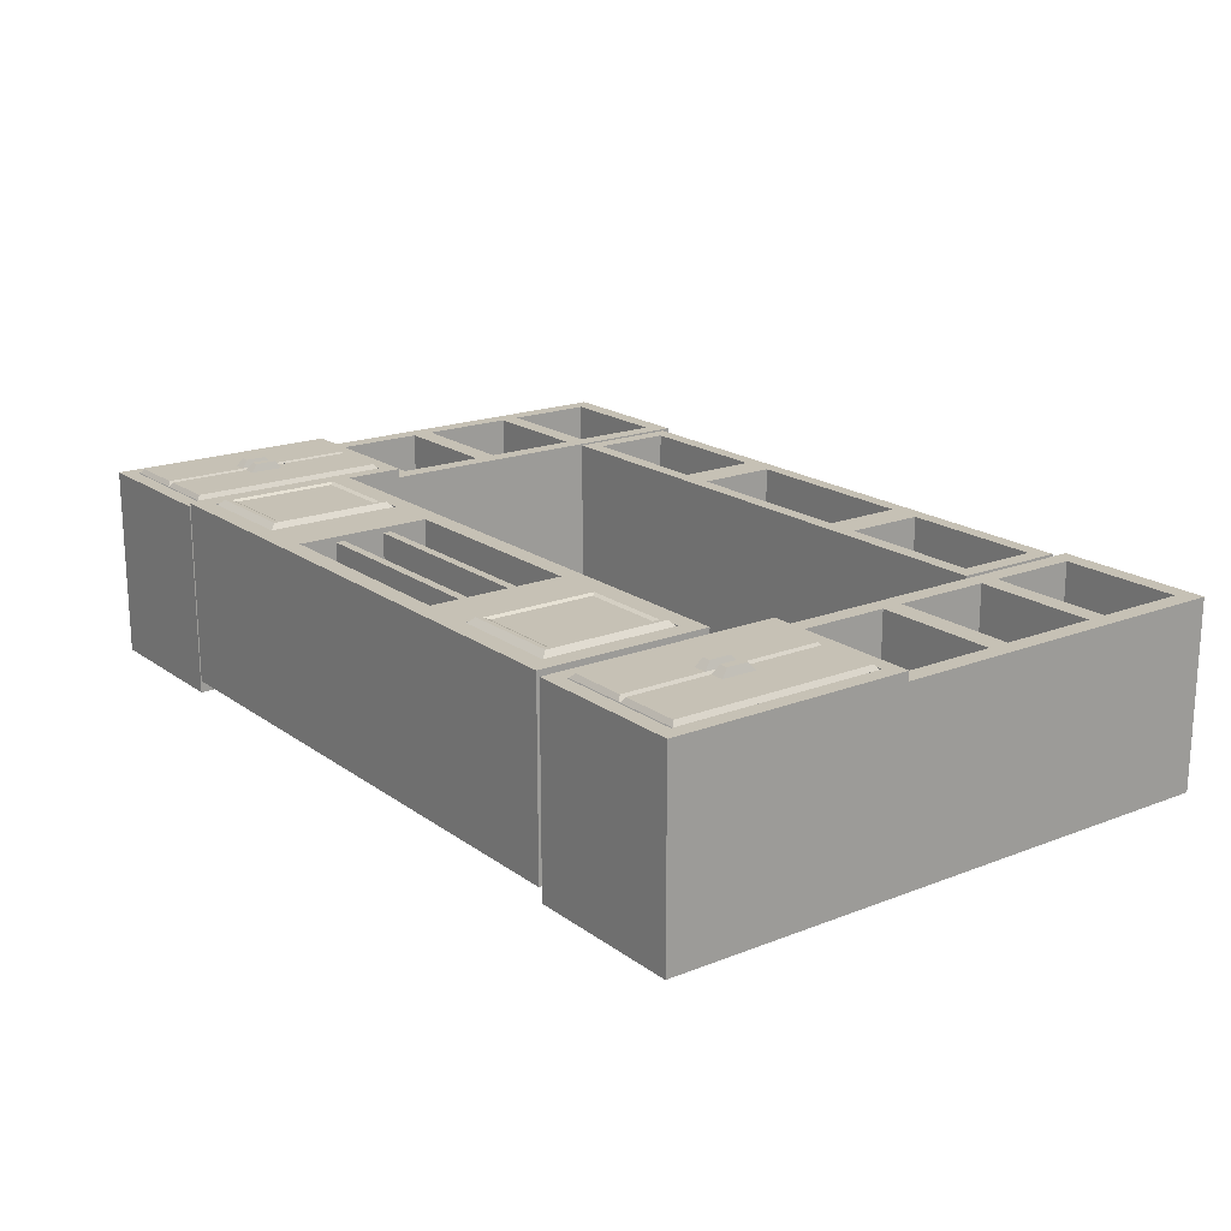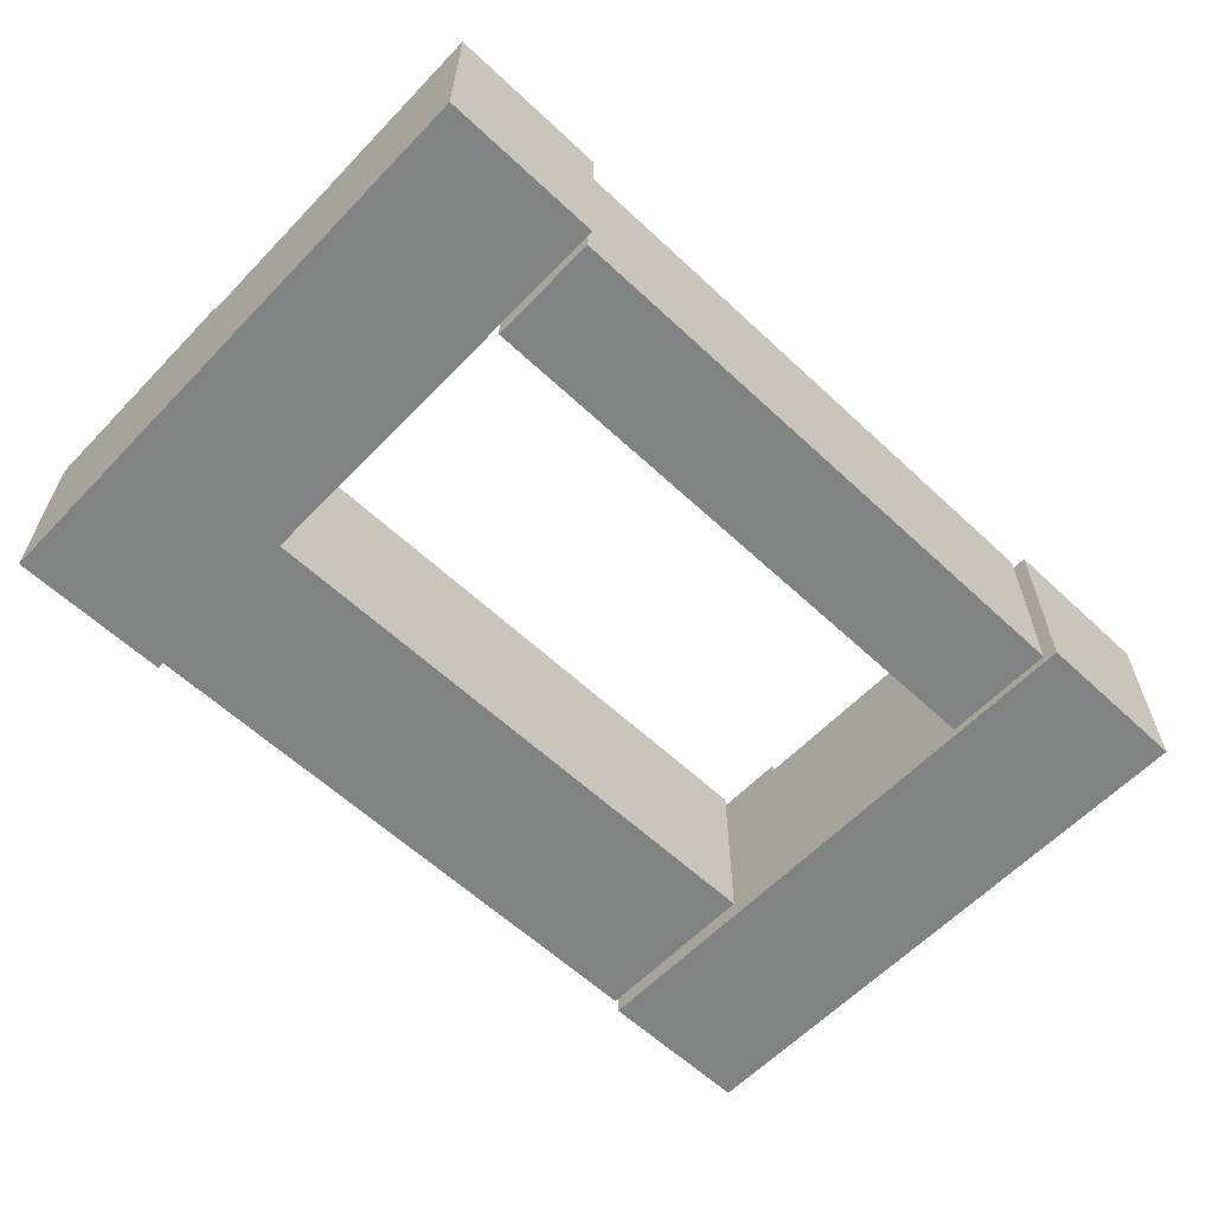
<metadata>
{"format":"obj","ext":"obj","renderer":"f3d","projection":"perspective","resolution":1024,"background":"white","views":[{"elev":18.7,"azim":53.3,"up":"+Z"},{"elev":-60.6,"azim":136.4,"up":"+Z"}]}
</metadata>
<code>
o EntertainmentCenter_Cube.013
v 3.727 0.06938 1.166
v 3.727 2.25 1.166
v 3.727 0.06938 -1.166
v 3.727 2.25 -1.166
v 3.77 0.07661 0.9981
v 3.77 3.093 0.9981
v 3.77 0.07661 -1.332
v 3.77 3.093 -1.332
v 5.799 3.093 -1.332
v 5.799 0.07661 -1.332
v 5.799 0.07661 0.9981
v 5.799 3.093 0.9981
v 3.77 3.093 1.112
v 3.77 0.07661 1.112
v 5.799 3.093 1.112
v 5.799 0.07661 1.112
v 3.77 7.556 -1.332
v 3.77 7.556 0.9981
v 5.799 7.556 -1.332
v 5.799 7.556 0.9981
v 3.501 6.195 0.9981
v 3.703 5.998 -1.332
v 3.703 7.411 -1.332
v 3.501 7.214 0.9981
v 1.414 5.998 -1.332
v 1.414 7.411 -1.332
v 1.616 7.214 0.9981
v 1.616 6.195 0.9981
v 1.207 7.219 0.9981
v 1.207 6.19 0.9981
v 3.703 7.411 0.9981
v 3.703 5.998 0.9981
v 1.414 7.411 0.9981
v 1.414 5.998 0.9981
v 5.799 4.58 0.9981
v 5.799 6.068 0.9981
v 3.77 6.068 0.9981
v 3.77 4.58 0.9981
v 5.799 4.58 -1.332
v 5.799 6.068 -1.332
v 3.77 6.068 -1.332
v 3.77 4.58 -1.332
v 3.993 6.192 0.9981
v 5.576 6.192 0.9981
v 5.576 7.333 0.9981
v 3.993 7.333 0.9981
v 3.993 3.316 0.9981
v 5.576 3.316 0.9981
v 5.576 4.444 0.9981
v 3.993 4.444 0.9981
v 3.993 4.717 0.9981
v 5.576 4.717 0.9981
v 5.576 5.945 0.9981
v 3.993 5.945 0.9981
v 1.863 2.25 -1.166
v 1.863 0.06938 1.166
v 1.863 0.06938 -1.166
v 1.863 2.25 1.166
v 3.959 2.904 1.112
v 3.959 0.2656 1.112
v 5.61 0.2656 1.112
v 5.61 2.904 1.112
v 1.407 2.014 1.166
v 1.407 0.3048 1.166
v 3.496 0.3048 1.166
v 3.496 2.014 1.166
v 2.094 2.014 1.166
v 2.094 0.3048 1.166
v 1.407 2.014 -0.8589
v 1.407 0.3048 -0.8589
v 3.496 2.014 -0.8589
v 3.496 0.3048 -0.8589
v 2.094 0.3048 -0.8589
v 2.094 2.014 -0.8589
v 1.207 7.219 -0.8999
v 1.207 6.19 -0.8999
v 3.501 7.214 -0.8999
v 3.501 6.195 -0.8999
v 1.616 7.214 -0.8999
v 1.616 6.195 -0.8999
v 5.576 6.192 -0.4287
v 3.993 6.192 -0.4287
v 3.993 7.333 -0.4287
v 5.576 7.333 -0.4287
v 3.993 3.316 -0.4287
v 5.576 3.316 -0.4287
v 3.993 4.444 -0.4287
v 5.576 4.444 -0.4287
v 5.576 4.717 -0.4287
v 3.993 4.717 -0.4287
v 3.993 5.945 -0.4287
v 5.576 5.945 -0.4287
v 3.959 2.904 -0.4102
v 3.959 0.2656 -0.4102
v 5.61 2.904 -0.4102
v 5.61 0.2656 -0.4102
v 4.785 3.093 0.9981
v 4.785 3.093 -1.332
v 4.785 0.07661 -1.332
v 4.785 0.07661 0.9981
v 4.785 3.093 1.112
v 4.785 0.07661 1.112
v 4.785 7.556 0.9981
v 4.785 7.556 -1.332
v 4.785 4.58 -1.332
v 4.785 6.068 -1.332
v 4.785 4.58 0.9981
v 4.785 6.068 0.9981
v 4.785 6.192 0.9981
v 4.785 7.333 0.9981
v 4.785 3.316 0.9981
v 4.785 4.444 0.9981
v 4.785 4.717 0.9981
v 4.785 5.945 0.9981
v 4.785 2.904 1.112
v 4.785 0.2656 1.112
v 4.785 6.192 -0.4287
v 4.785 7.333 -0.4287
v 4.785 3.316 -0.4287
v 4.785 4.444 -0.4287
v 4.785 4.717 -0.4287
v 4.785 5.945 -0.4287
v 4.785 2.904 -0.4102
v 4.785 0.2656 -0.4102
v 3.971 2.878 1.108
v 3.971 0.291 1.108
v 5.603 2.878 1.108
v 5.603 0.291 1.108
v 4.78 2.878 1.108
v 4.78 0.291 1.108
v 4.834 0.3311 1.165
v 5.563 0.3311 1.165
v 5.563 2.838 1.165
v 4.834 2.838 1.165
v 4.011 0.3311 1.165
v 4.74 0.3311 1.165
v 4.74 2.838 1.165
v 4.011 2.838 1.165
v 4.793 0.291 1.108
v 4.793 2.878 1.108
v 3.727 1.159 -1.166
v 3.727 1.159 1.166
v 1.863 1.159 1.166
v 1.863 1.159 -1.166
v 1.407 1.159 1.166
v 3.496 1.16 1.166
v 2.094 1.16 1.166
v 1.407 1.159 -0.8589
v 3.496 1.16 -0.8589
v 2.094 1.16 -0.8589
v 1.407 1.424 1.098
v 1.407 1.536 1.098
v 1.407 1.536 -0.7915
v 1.407 1.424 -0.7915
v 1.407 0.7831 1.098
v 1.407 0.8945 1.098
v 1.407 0.8945 -0.7915
v 1.407 0.7831 -0.7915
v 3.488 2.004 1.155
v 3.488 0.3146 1.155
v 2.102 0.3146 1.155
v 2.102 2.004 1.155
v 3.488 1.16 1.155
v 2.102 1.16 1.155
v 3.367 1.16 1.227
v 3.323 0.4977 1.205
v 2.267 0.4977 1.205
v 3.323 1.821 1.205
v 2.267 1.821 1.205
v 2.223 1.16 1.227
v 4.011 1.797 1.165
v 4.011 1.372 1.165
v 4.74 1.372 1.165
v 4.74 1.797 1.165
v 3.971 1.804 1.108
v 3.971 1.365 1.108
v 4.78 1.365 1.108
v 4.78 1.804 1.108
v 5.563 1.797 1.165
v 5.563 1.372 1.165
v 4.793 1.365 1.108
v 4.793 1.804 1.108
v 4.834 1.372 1.165
v 4.834 1.797 1.165
v 5.603 1.365 1.108
v 5.603 1.804 1.108
v 4.569 2.838 1.165
v 4.569 0.3311 1.165
v 4.569 0.291 1.108
v 4.569 2.878 1.108
v 4.569 1.372 1.165
v 4.569 1.797 1.165
v 5.005 2.838 1.165
v 5.005 0.3311 1.165
v 5.005 0.291 1.108
v 5.005 2.878 1.108
v 5.005 1.372 1.165
v 5.005 1.797 1.165
v 4.708 1.453 1.261
v 4.708 1.717 1.261
v 4.866 1.453 1.261
v 4.866 1.717 1.261
v 4.972 1.453 1.261
v 4.972 1.717 1.261
v 4.602 1.453 1.261
v 4.602 1.717 1.261
v 3.427 1.16 1.227
v 3.427 0.3893 1.227
v 2.163 0.3893 1.227
v 3.427 1.93 1.227
v 2.163 1.93 1.227
v 2.163 1.16 1.227
v 3.323 1.16 1.205
v 3.367 0.4488 1.227
v 2.223 0.4488 1.227
v 3.367 1.87 1.227
v 2.223 1.87 1.227
v 2.267 1.16 1.205
v -3.727 0.06938 1.166
v -3.727 2.25 1.166
v -3.727 0.06938 -1.166
v -3.727 2.25 -1.166
v 0 0.06938 -1.166
v 0 2.25 -1.166
v 0 0.06938 1.166
v 0 2.25 1.166
v -3.77 0.07661 0.9981
v -3.77 3.093 0.9981
v -3.77 0.07661 -1.332
v -3.77 3.093 -1.332
v -5.799 3.093 -1.332
v -5.799 0.07661 -1.332
v -5.799 0.07661 0.9981
v -5.799 3.093 0.9981
v -3.77 3.093 1.112
v -3.77 0.07661 1.112
v -5.799 3.093 1.112
v -5.799 0.07661 1.112
v -3.77 7.556 -1.332
v -3.77 7.556 0.9981
v -5.799 7.556 -1.332
v -5.799 7.556 0.9981
v -3.501 6.195 0.9981
v -3.703 5.998 -1.332
v -3.703 7.411 -1.332
v -3.501 7.214 0.9981
v 0 5.998 -1.332
v 0 5.998 0.9981
v 0 7.411 -1.332
v 0 7.411 0.9981
v -1.414 5.998 -1.332
v -1.414 7.411 -1.332
v -1.616 7.214 0.9981
v -1.616 6.195 0.9981
v 0 7.219 0.9981
v 0 6.19 0.9981
v -1.207 7.219 0.9981
v -1.207 6.19 0.9981
v -3.703 7.411 0.9981
v -3.703 5.998 0.9981
v -1.414 7.411 0.9981
v -1.414 5.998 0.9981
v -5.799 4.58 0.9981
v -5.799 6.068 0.9981
v -3.77 6.068 0.9981
v -3.77 4.58 0.9981
v -5.799 4.58 -1.332
v -5.799 6.068 -1.332
v -3.77 6.068 -1.332
v -3.77 4.58 -1.332
v -3.993 6.192 0.9981
v -5.576 6.192 0.9981
v -5.576 7.333 0.9981
v -3.993 7.333 0.9981
v -3.993 3.316 0.9981
v -5.576 3.316 0.9981
v -5.576 4.444 0.9981
v -3.993 4.444 0.9981
v -3.993 4.717 0.9981
v -5.576 4.717 0.9981
v -5.576 5.945 0.9981
v -3.993 5.945 0.9981
v -1.863 2.25 -1.166
v -1.863 0.06938 1.166
v -1.863 0.06938 -1.166
v -1.863 2.25 1.166
v -3.959 2.904 1.112
v -3.959 0.2656 1.112
v -5.61 0.2656 1.112
v -5.61 2.904 1.112
v -1.407 2.014 1.166
v 0 2.014 1.166
v 0 0.3048 1.166
v -1.407 0.3048 1.166
v -3.496 0.3048 1.166
v -3.496 2.014 1.166
v -2.094 2.014 1.166
v -2.094 0.3048 1.166
v -1.407 2.014 -0.8589
v 0 2.014 -0.8589
v 0 0.3048 -0.8589
v -1.407 0.3048 -0.8589
v -3.496 2.014 -0.8589
v -3.496 0.3048 -0.8589
v -2.094 0.3048 -0.8589
v -2.094 2.014 -0.8589
v 0 7.219 -0.8999
v -1.207 7.219 -0.8999
v 0 6.19 -0.8999
v -1.207 6.19 -0.8999
v -3.501 7.214 -0.8999
v -3.501 6.195 -0.8999
v -1.616 7.214 -0.8999
v -1.616 6.195 -0.8999
v -5.576 6.192 -0.4287
v -3.993 6.192 -0.4287
v -3.993 7.333 -0.4287
v -5.576 7.333 -0.4287
v -3.993 3.316 -0.4287
v -5.576 3.316 -0.4287
v -3.993 4.444 -0.4287
v -5.576 4.444 -0.4287
v -5.576 4.717 -0.4287
v -3.993 4.717 -0.4287
v -3.993 5.945 -0.4287
v -5.576 5.945 -0.4287
v -3.959 2.904 -0.4102
v -3.959 0.2656 -0.4102
v -5.61 2.904 -0.4102
v -5.61 0.2656 -0.4102
v -4.785 3.093 0.9981
v -4.785 3.093 -1.332
v -4.785 0.07661 -1.332
v -4.785 0.07661 0.9981
v -4.785 3.093 1.112
v -4.785 0.07661 1.112
v -4.785 7.556 0.9981
v -4.785 7.556 -1.332
v -4.785 4.58 -1.332
v -4.785 6.068 -1.332
v -4.785 4.58 0.9981
v -4.785 6.068 0.9981
v -4.785 6.192 0.9981
v -4.785 7.333 0.9981
v -4.785 3.316 0.9981
v -4.785 4.444 0.9981
v -4.785 4.717 0.9981
v -4.785 5.945 0.9981
v -4.785 2.904 1.112
v -4.785 0.2656 1.112
v -4.785 6.192 -0.4287
v -4.785 7.333 -0.4287
v -4.785 3.316 -0.4287
v -4.785 4.444 -0.4287
v -4.785 4.717 -0.4287
v -4.785 5.945 -0.4287
v -4.785 2.904 -0.4102
v -4.785 0.2656 -0.4102
v -3.971 2.878 1.108
v -3.971 0.291 1.108
v -5.603 2.878 1.108
v -5.603 0.291 1.108
v -4.78 2.878 1.108
v -4.78 0.291 1.108
v -4.834 0.3311 1.165
v -5.563 0.3311 1.165
v -5.563 2.838 1.165
v -4.834 2.838 1.165
v -4.011 0.3311 1.165
v -4.74 0.3311 1.165
v -4.74 2.838 1.165
v -4.011 2.838 1.165
v -4.793 0.291 1.108
v -4.793 2.878 1.108
v -3.727 1.159 -1.166
v -3.727 1.159 1.166
v 0 1.159 -1.166
v -1.863 1.159 1.166
v -1.863 1.159 -1.166
v -1.407 1.159 1.166
v -3.496 1.16 1.166
v -2.094 1.16 1.166
v 0 1.159 -0.8589
v -1.407 1.159 -0.8589
v -3.496 1.16 -0.8589
v -2.094 1.16 -0.8589
v -1.407 1.424 1.098
v -1.407 1.536 1.098
v -1.407 1.536 -0.7915
v -1.407 1.424 -0.7915
v -1.407 0.7831 1.098
v -1.407 0.8945 1.098
v -1.407 0.8945 -0.7915
v -1.407 0.7831 -0.7915
v 0 1.536 1.098
v 0 1.424 1.098
v 0 1.424 -0.7915
v 0 1.536 -0.7915
v 0 0.8945 1.098
v 0 0.7831 1.098
v 0 0.7831 -0.7915
v 0 0.8945 -0.7915
v -3.488 2.004 1.155
v -3.488 0.3146 1.155
v -2.102 0.3146 1.155
v -2.102 2.004 1.155
v -3.488 1.16 1.155
v -2.102 1.16 1.155
v -3.367 1.16 1.227
v -3.323 0.4977 1.205
v -2.267 0.4977 1.205
v -3.323 1.821 1.205
v -2.267 1.821 1.205
v -2.223 1.16 1.227
v -4.011 1.797 1.165
v -4.011 1.372 1.165
v -4.74 1.372 1.165
v -4.74 1.797 1.165
v -3.971 1.804 1.108
v -3.971 1.365 1.108
v -4.78 1.365 1.108
v -4.78 1.804 1.108
v -5.563 1.797 1.165
v -5.563 1.372 1.165
v -4.793 1.365 1.108
v -4.793 1.804 1.108
v -4.834 1.372 1.165
v -4.834 1.797 1.165
v -5.603 1.365 1.108
v -5.603 1.804 1.108
v -4.569 2.838 1.165
v -4.569 0.3311 1.165
v -4.569 0.291 1.108
v -4.569 2.878 1.108
v -4.569 1.372 1.165
v -4.569 1.797 1.165
v -5.005 2.838 1.165
v -5.005 0.3311 1.165
v -5.005 0.291 1.108
v -5.005 2.878 1.108
v -5.005 1.372 1.165
v -5.005 1.797 1.165
v -4.708 1.453 1.261
v -4.708 1.717 1.261
v -4.866 1.453 1.261
v -4.866 1.717 1.261
v -4.972 1.453 1.261
v -4.972 1.717 1.261
v -4.602 1.453 1.261
v -4.602 1.717 1.261
v -3.427 1.16 1.227
v -3.427 0.3893 1.227
v -2.163 0.3893 1.227
v -3.427 1.93 1.227
v -2.163 1.93 1.227
v -2.163 1.16 1.227
v -3.323 1.16 1.205
v -3.367 0.4488 1.227
v -2.223 0.4488 1.227
v -3.367 1.87 1.227
v -2.223 1.87 1.227
v -2.267 1.16 1.205
g EntertainmentCenter_Cube.013_Mat3
f 144 55 4 141
f 141 4 2 142
f 57 3 1 56
f 55 224 226 58
f 143 58 63 145
f 7 5 6 8
f 10 9 12 11
f 99 98 9 10
f 97 6 13 101
f 100 99 10 11
f 68 65 72 73
f 100 11 16 102
f 11 12 15 16
f 6 5 14 13
f 104 103 20 19
f 36 40 19 20
f 41 37 18 17
f 106 41 17 104
f 22 23 31 32
f 26 25 247 249
f 33 26 249 250
f 33 250 255 29
f 25 34 248 247
f 22 32 34 25
f 31 23 26 33
f 23 22 25 26
f 34 33 29 30
f 248 34 30 256
f 24 21 32 31
f 27 24 31 33
f 21 28 34 32
f 28 27 33 34
f 98 8 42 105
f 105 42 41 106
f 8 6 38 42
f 42 38 37 41
f 12 9 39 35
f 35 39 40 36
f 108 36 44 109
f 36 20 45 44
f 103 18 46 110
f 18 37 43 46
f 97 12 48 111
f 12 35 49 48
f 107 38 50 112
f 38 6 47 50
f 107 35 52 113
f 35 36 53 52
f 108 37 54 114
f 37 38 51 54
f 147 68 73 150
f 4 55 58 2
f 223 57 56 225
f 377 224 55 144
f 13 14 60 59
f 102 16 61 116
f 16 15 62 61
f 101 13 59 115
f 58 226 292 63
f 225 56 64 293
f 142 2 66 146
f 2 58 67 66
f 143 56 68 147
f 56 1 65 68
f 148 69 300 383
f 149 71 74 150
f 293 64 70 301
f 63 292 300 69
f 66 67 74 71
f 146 66 71 149
f 154 151 396 397
f 61 62 95 96
f 109 44 81 117
f 54 51 90 91
f 48 49 88 86
f 29 255 307 75
f 30 29 75 76
f 78 77 79 80
f 75 307 309 76
f 28 21 78 80
f 21 24 77 78
f 256 30 76 309
f 27 28 80 79
f 24 27 79 77
f 121 89 92 122
f 117 118 83 82
f 119 86 88 120
f 112 50 87 120
f 52 53 92 89
f 46 43 82 83
f 111 48 86 119
f 114 54 91 122
f 44 45 84 81
f 50 47 85 87
f 113 52 89 121
f 110 46 83 118
f 124 96 95 123
f 115 59 93 123
f 116 61 96 124
f 59 60 94 93
f 60 116 124 94
f 62 115 123 95
f 94 124 123 93
f 45 110 118 84
f 51 113 121 90
f 53 114 122 92
f 47 111 119 85
f 49 112 120 88
f 85 119 120 87
f 81 84 118 117
f 90 121 122 91
f 43 109 117 82
f 15 101 115 62
f 14 102 116 60
f 36 108 114 53
f 38 107 113 51
f 35 107 112 49
f 6 97 111 47
f 20 103 110 45
f 37 108 109 43
f 39 105 106 40
f 9 98 105 39
f 40 106 104 19
f 17 18 103 104
f 5 100 102 14
f 5 7 99 100
f 12 97 101 15
f 7 8 98 99
f 198 179 133 193
f 192 174 137 187
f 195 128 132 194
f 186 127 133 179
f 196 140 134 193
f 181 139 131 183
f 189 130 136 188
f 178 129 137 174
f 190 125 138 187
f 176 126 135 172
f 153 154 397 398
f 65 146 149 72
f 72 149 150 73
f 70 148 383 301
f 58 143 147 67
f 1 142 146 65
f 223 377 144 57
f 67 147 150 74
f 56 143 145 64
f 3 141 142 1
f 57 144 141 3
f 145 63 152 151
f 63 69 153 152
f 69 148 154 153
f 148 145 151 154
f 64 145 156 155
f 145 148 157 156
f 148 70 158 157
f 70 64 155 158
f 156 157 402 399
f 155 156 399 400
f 152 153 398 395
f 157 158 401 402
f 151 152 395 396
f 158 155 400 401
f 163 164 162 159
f 160 161 164 163
f 213 168 169 218
f 166 213 218 167
f 163 159 210 207
f 159 162 211 210
f 160 163 207 208
f 162 164 212 211
f 164 161 209 212
f 161 160 208 209
f 125 175 171 138
f 175 176 172 171
f 130 177 173 136
f 177 178 174 173
f 188 136 173 191
f 184 183 201 202
f 140 182 184 134
f 182 181 183 184
f 128 185 180 132
f 185 186 179 180
f 194 132 180 197
f 197 180 179 198
f 172 191 192 171
f 135 188 191 172
f 129 190 187 137
f 126 189 188 135
f 171 192 187 138
f 191 173 199 205
f 131 194 197 183
f 127 196 193 133
f 139 195 194 131
f 184 198 193 134
f 205 199 200 206
f 201 203 204 202
f 183 197 203 201
f 174 192 206 200
f 198 184 202 204
f 173 174 200 199
f 197 198 204 203
f 192 191 205 206
f 165 214 208 207
f 214 215 209 208
f 217 216 210 211
f 215 170 212 209
f 216 165 207 210
f 170 217 211 212
f 213 166 214 165
f 166 167 215 214
f 169 168 216 217
f 167 218 170 215
f 168 213 165 216
f 218 169 217 170
f 379 375 222 283
f 375 376 220 222
f 285 284 219 221
f 283 286 226 224
f 378 380 291 286
f 229 230 228 227
f 232 233 234 231
f 333 232 231 332
f 331 335 235 228
f 334 233 232 333
f 298 305 304 295
f 334 336 238 233
f 233 238 237 234
f 228 235 236 227
f 338 241 242 337
f 264 242 241 268
f 269 239 240 265
f 340 338 239 269
f 244 260 259 245
f 252 249 247 251
f 261 250 249 252
f 261 257 255 250
f 251 247 248 262
f 244 251 262 260
f 259 261 252 245
f 245 252 251 244
f 262 258 257 261
f 248 256 258 262
f 246 259 260 243
f 253 261 259 246
f 243 260 262 254
f 254 262 261 253
f 332 339 270 230
f 339 340 269 270
f 230 270 266 228
f 270 269 265 266
f 234 263 267 231
f 263 264 268 267
f 342 343 272 264
f 264 272 273 242
f 337 344 274 240
f 240 274 271 265
f 331 345 276 234
f 234 276 277 263
f 341 346 278 266
f 266 278 275 228
f 341 347 280 263
f 263 280 281 264
f 342 348 282 265
f 265 282 279 266
f 382 386 305 298
f 222 220 286 283
f 223 225 284 285
f 377 379 283 224
f 235 287 288 236
f 336 350 289 238
f 238 289 290 237
f 335 349 287 235
f 286 291 292 226
f 225 293 294 284
f 376 381 296 220
f 220 296 297 286
f 378 382 298 284
f 284 298 295 219
f 384 383 300 299
f 385 386 306 303
f 293 301 302 294
f 291 299 300 292
f 296 303 306 297
f 381 385 303 296
f 390 397 396 387
f 289 330 329 290
f 343 351 315 272
f 282 325 324 279
f 276 320 322 277
f 257 308 307 255
f 258 310 308 257
f 312 314 313 311
f 308 310 309 307
f 254 314 312 243
f 243 312 311 246
f 256 309 310 258
f 253 313 314 254
f 246 311 313 253
f 355 356 326 323
f 351 316 317 352
f 353 354 322 320
f 346 354 321 278
f 280 323 326 281
f 274 317 316 271
f 345 353 320 276
f 348 356 325 282
f 272 315 318 273
f 278 321 319 275
f 347 355 323 280
f 344 352 317 274
f 358 357 329 330
f 349 357 327 287
f 350 358 330 289
f 287 327 328 288
f 288 328 358 350
f 290 329 357 349
f 328 327 357 358
f 273 318 352 344
f 279 324 355 347
f 281 326 356 348
f 275 319 353 345
f 277 322 354 346
f 319 321 354 353
f 315 351 352 318
f 324 325 356 355
f 271 316 351 343
f 237 290 349 335
f 236 288 350 336
f 264 281 348 342
f 266 279 347 341
f 263 277 346 341
f 228 275 345 331
f 242 273 344 337
f 265 271 343 342
f 267 268 340 339
f 231 267 339 332
f 268 241 338 340
f 239 338 337 240
f 227 236 336 334
f 227 334 333 229
f 234 237 335 331
f 229 333 332 230
f 442 437 367 423
f 436 431 371 418
f 439 438 366 362
f 430 423 367 361
f 440 437 368 374
f 425 427 365 373
f 433 432 370 364
f 422 418 371 363
f 434 431 372 359
f 420 416 369 360
f 389 398 397 390
f 295 304 385 381
f 304 305 386 385
f 302 301 383 384
f 286 297 382 378
f 219 295 381 376
f 223 285 379 377
f 297 306 386 382
f 284 294 380 378
f 221 219 376 375
f 285 221 375 379
f 380 387 388 291
f 291 388 389 299
f 299 389 390 384
f 384 390 387 380
f 294 391 392 380
f 380 392 393 384
f 384 393 394 302
f 302 394 391 294
f 392 399 402 393
f 391 400 399 392
f 388 395 398 389
f 393 402 401 394
f 387 396 395 388
f 394 401 400 391
f 407 403 406 408
f 404 407 408 405
f 457 462 413 412
f 410 411 462 457
f 407 451 454 403
f 403 454 455 406
f 404 452 451 407
f 406 455 456 408
f 408 456 453 405
f 405 453 452 404
f 359 372 415 419
f 419 415 416 420
f 364 370 417 421
f 421 417 418 422
f 432 435 417 370
f 428 446 445 427
f 374 368 428 426
f 426 428 427 425
f 362 366 424 429
f 429 424 423 430
f 438 441 424 366
f 441 442 423 424
f 416 415 436 435
f 369 416 435 432
f 363 371 431 434
f 360 369 432 433
f 415 372 431 436
f 435 449 443 417
f 365 427 441 438
f 361 367 437 440
f 373 365 438 439
f 428 368 437 442
f 449 450 444 443
f 445 446 448 447
f 427 445 447 441
f 418 444 450 436
f 442 448 446 428
f 417 443 444 418
f 441 447 448 442
f 436 450 449 435
f 409 451 452 458
f 458 452 453 459
f 461 455 454 460
f 459 453 456 414
f 460 454 451 409
f 414 456 455 461
f 457 409 458 410
f 410 458 459 411
f 413 461 460 412
f 411 459 414 462
f 412 460 409 457
f 462 414 461 413

</code>
